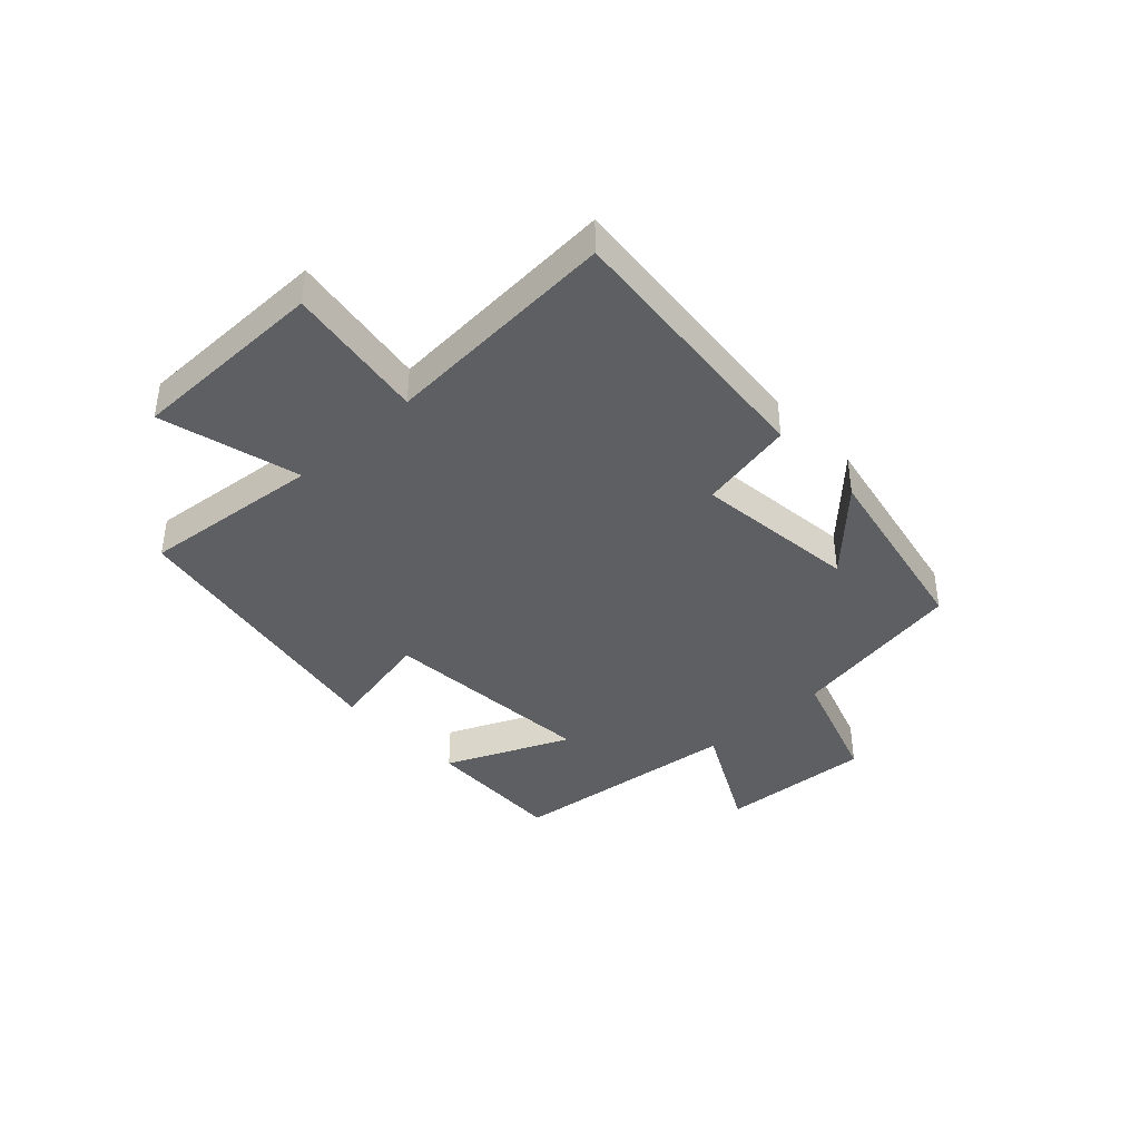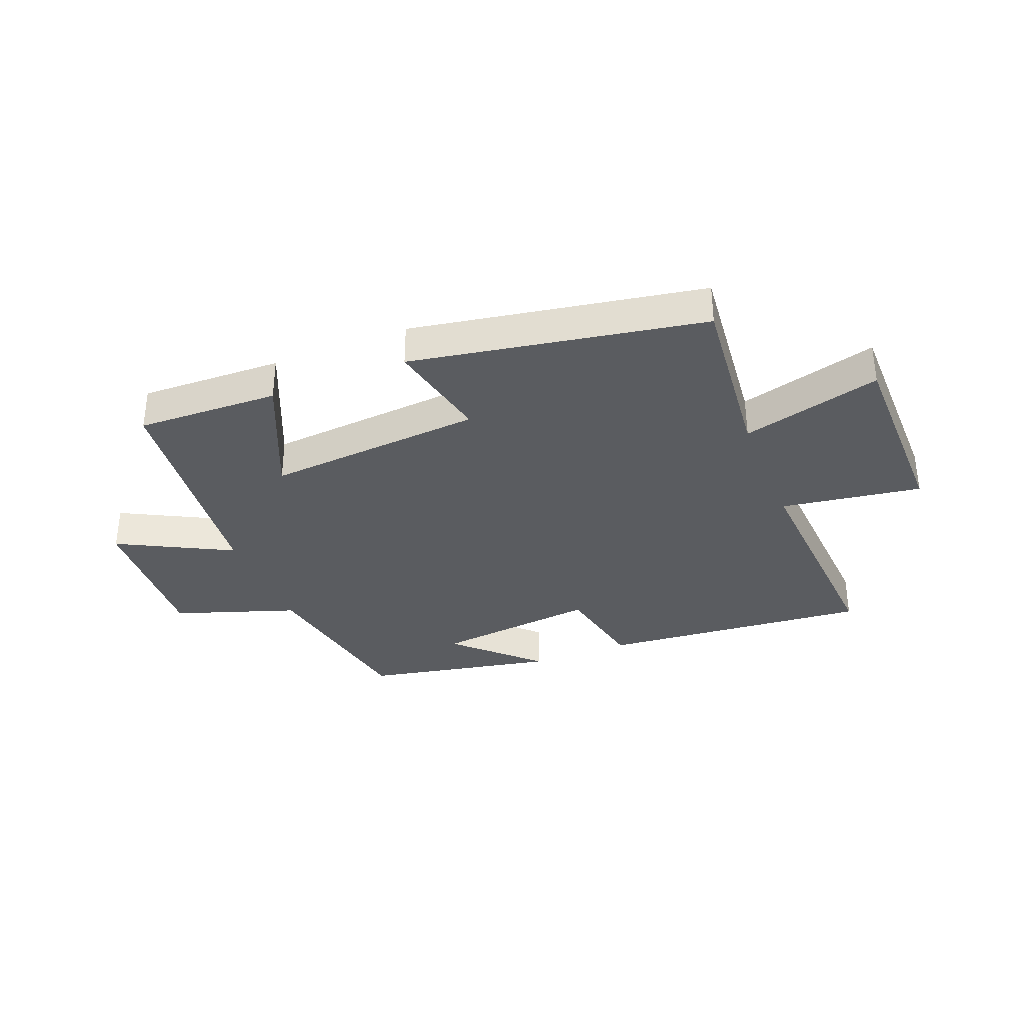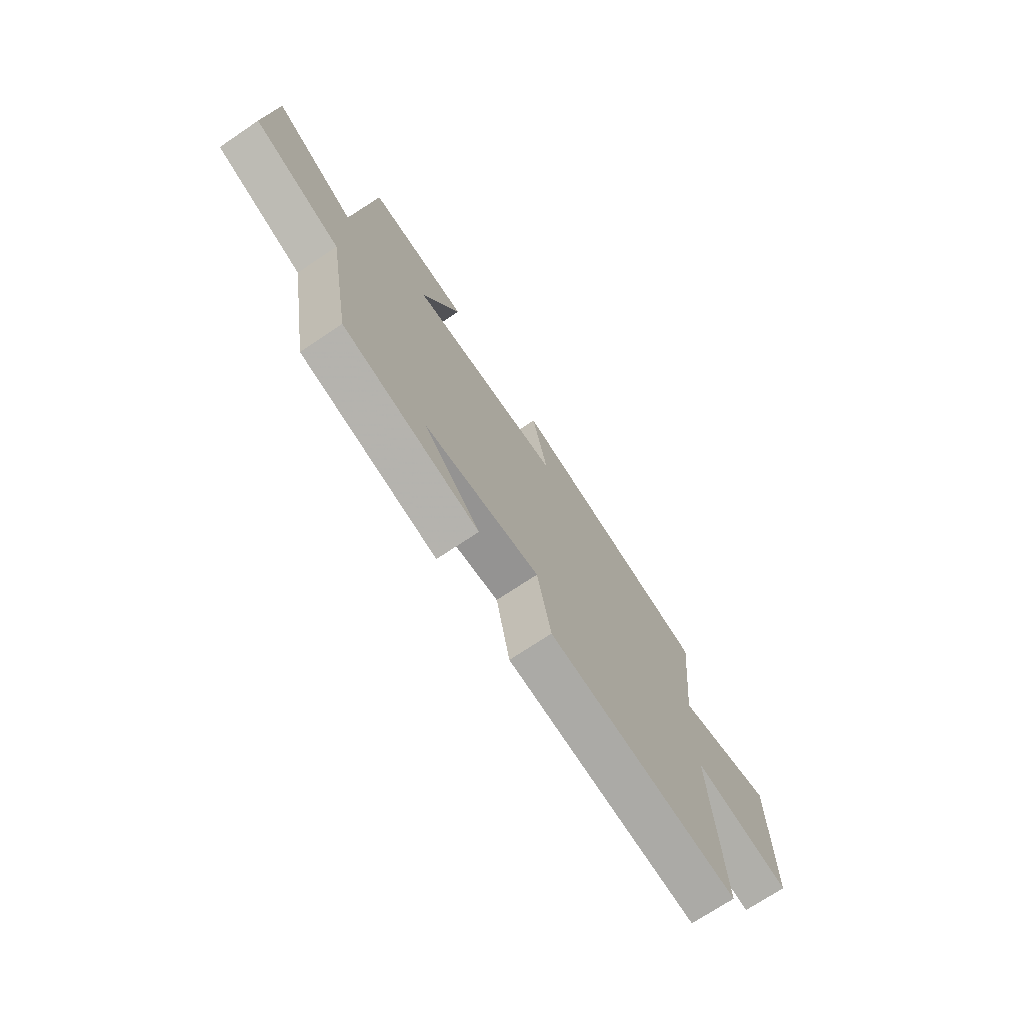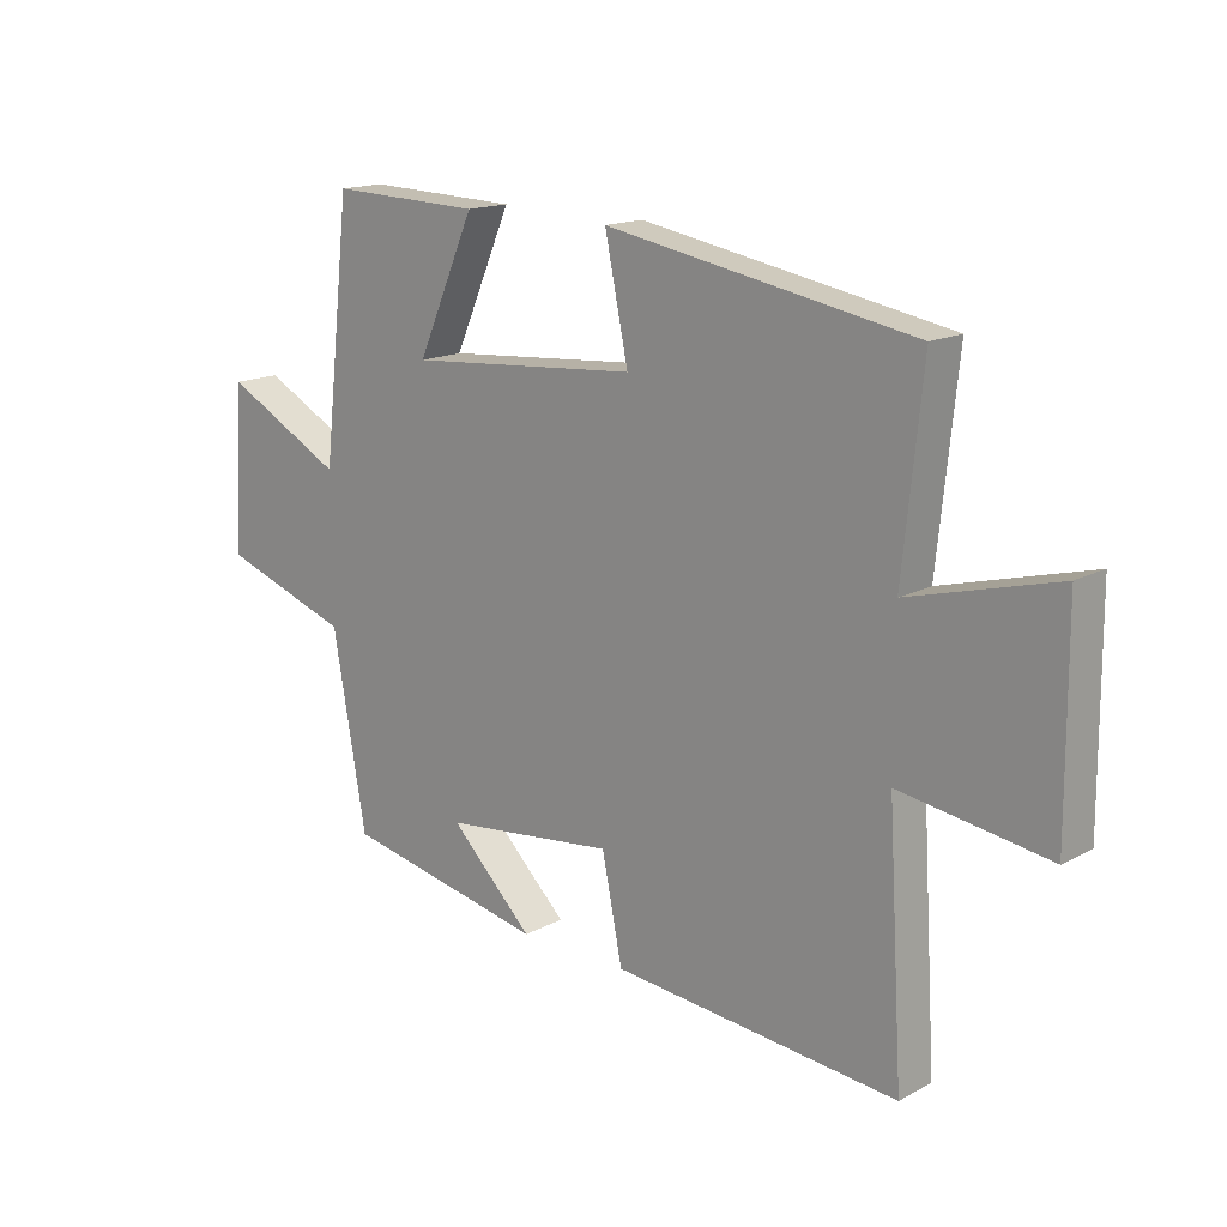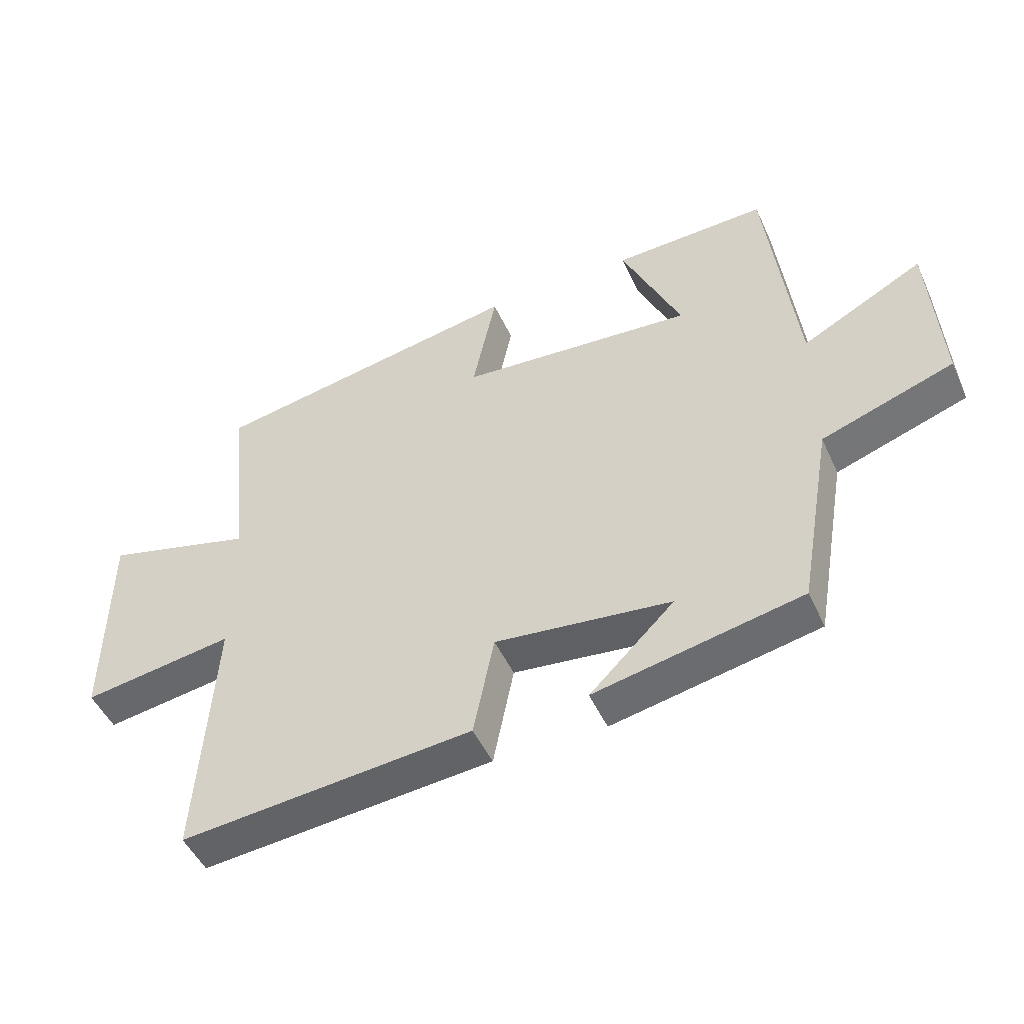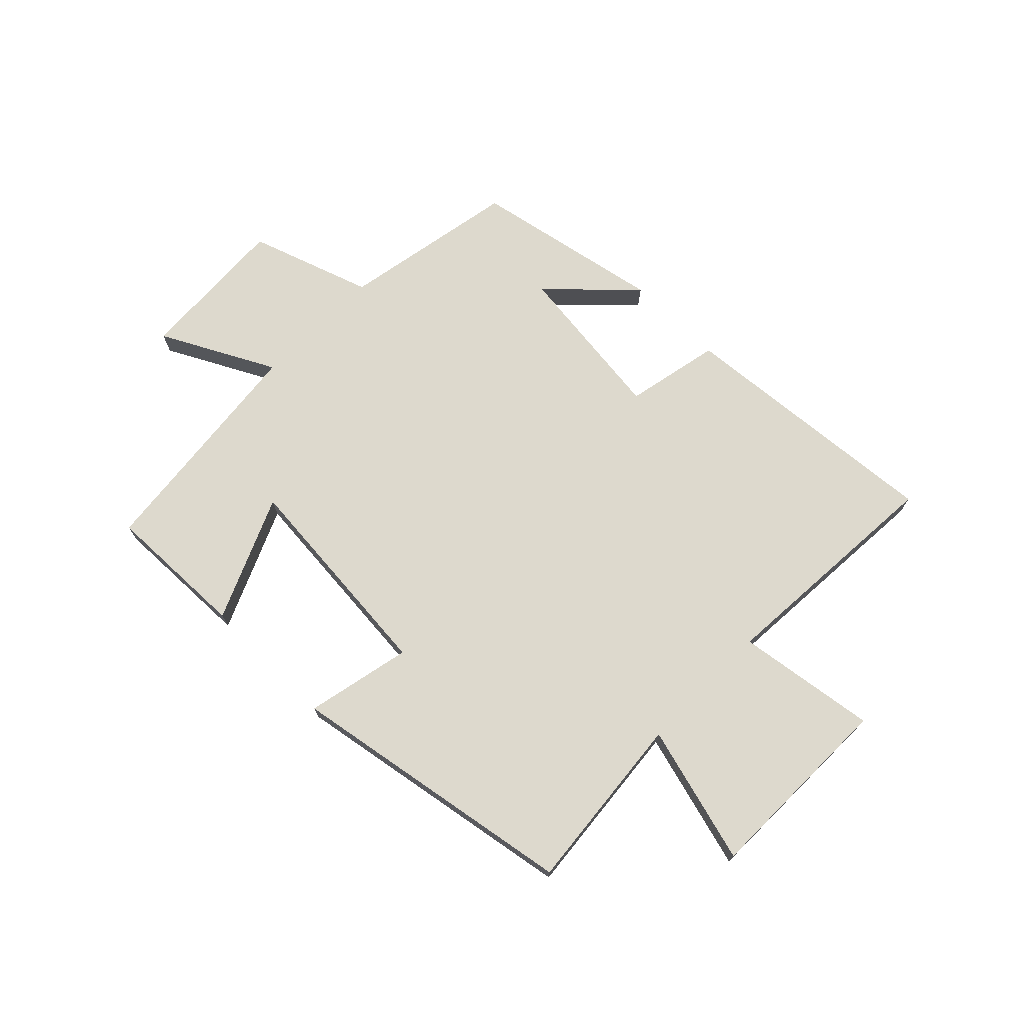
<metadata>
{"format":"obj","ext":"obj","renderer":"f3d","projection":"perspective","resolution":1024,"background":"white","views":[{"elev":-39.8,"azim":133.1,"up":"+Y"},{"elev":-34.3,"azim":21.8,"up":"+Y"},{"elev":-71.9,"azim":-56.1,"up":"+Z"},{"elev":15.8,"azim":42.2,"up":"+Z"},{"elev":-48.6,"azim":-156.1,"up":"+Z"},{"elev":71.9,"azim":44.8,"up":"+Y"}]}
</metadata>
<code>
v 0.525 0.07 -0.542
v 0.061 0.07 -0.5
v 0.028 0.07 -0.336
v -0.252 0.07 -0.368
v -0.117 0.07 -0.5
v -0.446 0.07 -0.434
v -0.5 0.07 -0.128
v -0.71 0.07 -0.056
v -0.694 0.07 0.208
v -0.5 0.07 0.106
v -0.454 0.07 0.508
v -0.209 0.07 0.5
v -0.303 0.07 0.288
v 0.071 0.07 0.318
v 0.033 0.07 0.5
v 0.532 0.07 0.411
v 0.5 0.07 0.102
v 0.739 0.07 0.166
v 0.741 0.07 -0.172
v 0.5 0.07 -0.136
v 0.525 0 -0.542
v 0.061 0 -0.5
v 0.028 0 -0.336
v -0.252 0 -0.368
v -0.117 0 -0.5
v -0.446 0 -0.434
v -0.5 0 -0.128
v -0.71 0 -0.056
v -0.694 0 0.208
v -0.5 0 0.106
v -0.454 0 0.508
v -0.209 0 0.5
v -0.303 0 0.288
v 0.071 0 0.318
v 0.033 0 0.5
v 0.532 0 0.411
v 0.5 0 0.102
v 0.739 0 0.166
v 0.741 0 -0.172
v 0.5 0 -0.136
f 17 18 19 20
f 14 15 16 17
f 13 14 17 20
f 10 11 12 13
f 10 13 20 1
f 7 8 9 10
f 4 5 6 7
f 3 4 7 10
f 1 2 3
f 1 3 10
f 40 39 38 37
f 37 36 35 34
f 40 37 34 33
f 33 32 31 30
f 21 40 33 30
f 30 29 28 27
f 27 26 25 24
f 30 27 24 23
f 23 22 21
f 30 23 21
f 1 21 22 2
f 2 22 23 3
f 3 23 24 4
f 4 24 25 5
f 5 25 26 6
f 6 26 27 7
f 7 27 28 8
f 8 28 29 9
f 9 29 30 10
f 10 30 31 11
f 11 31 32 12
f 12 32 33 13
f 13 33 34 14
f 14 34 35 15
f 15 35 36 16
f 16 36 37 17
f 17 37 38 18
f 18 38 39 19
f 19 39 40 20
f 20 40 21 1

</code>
